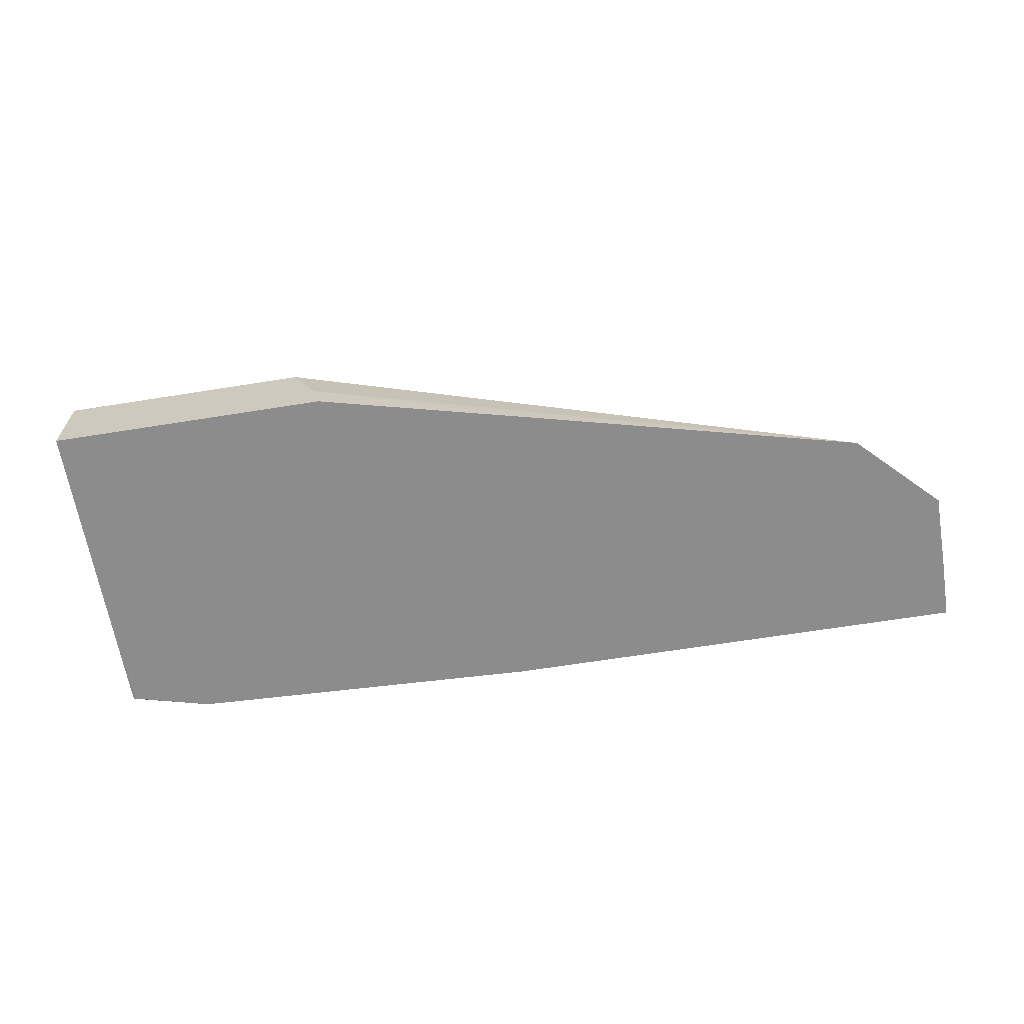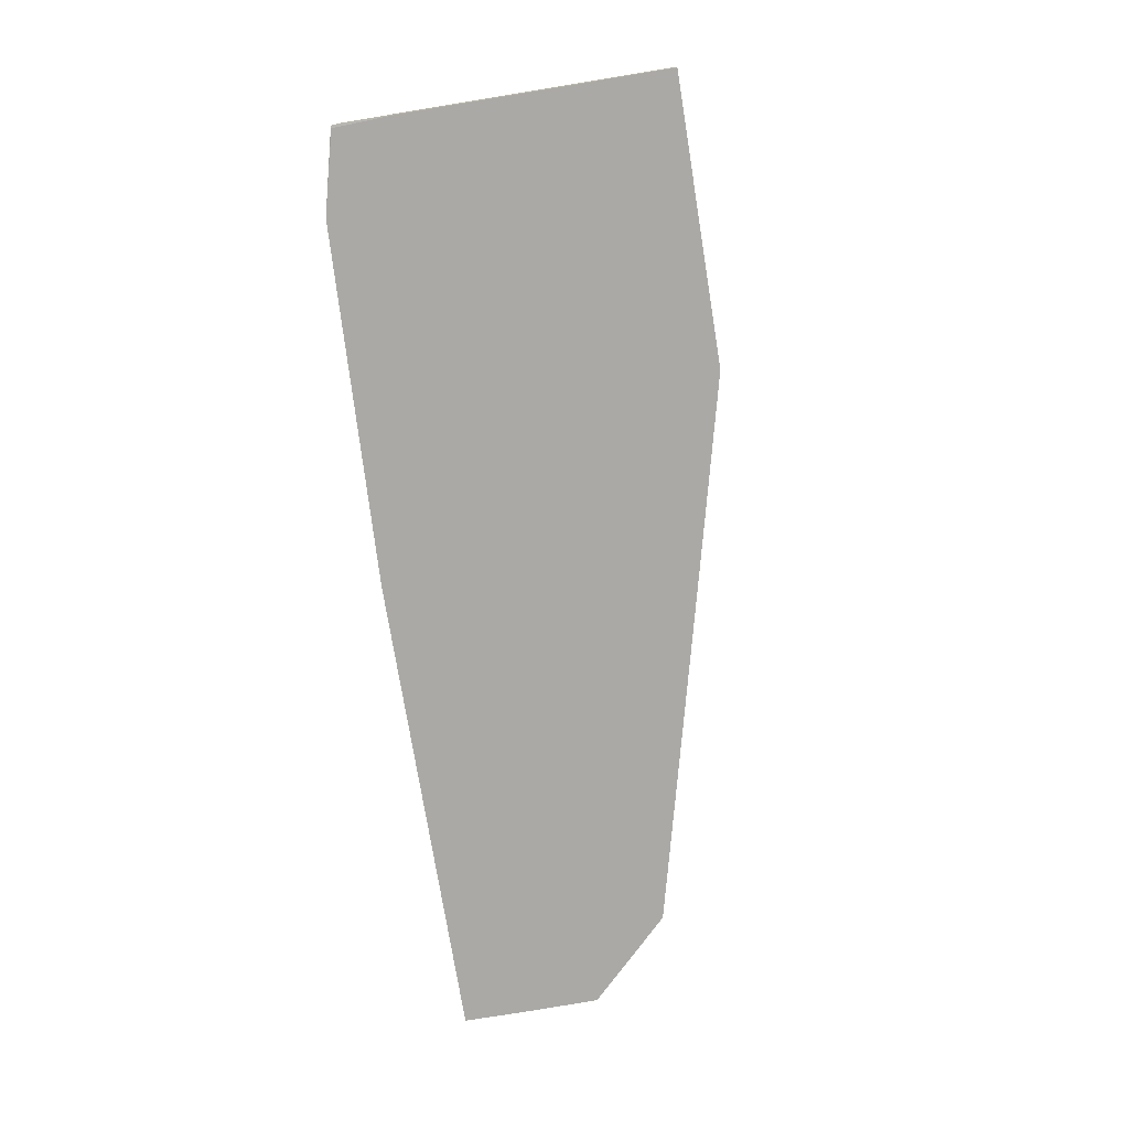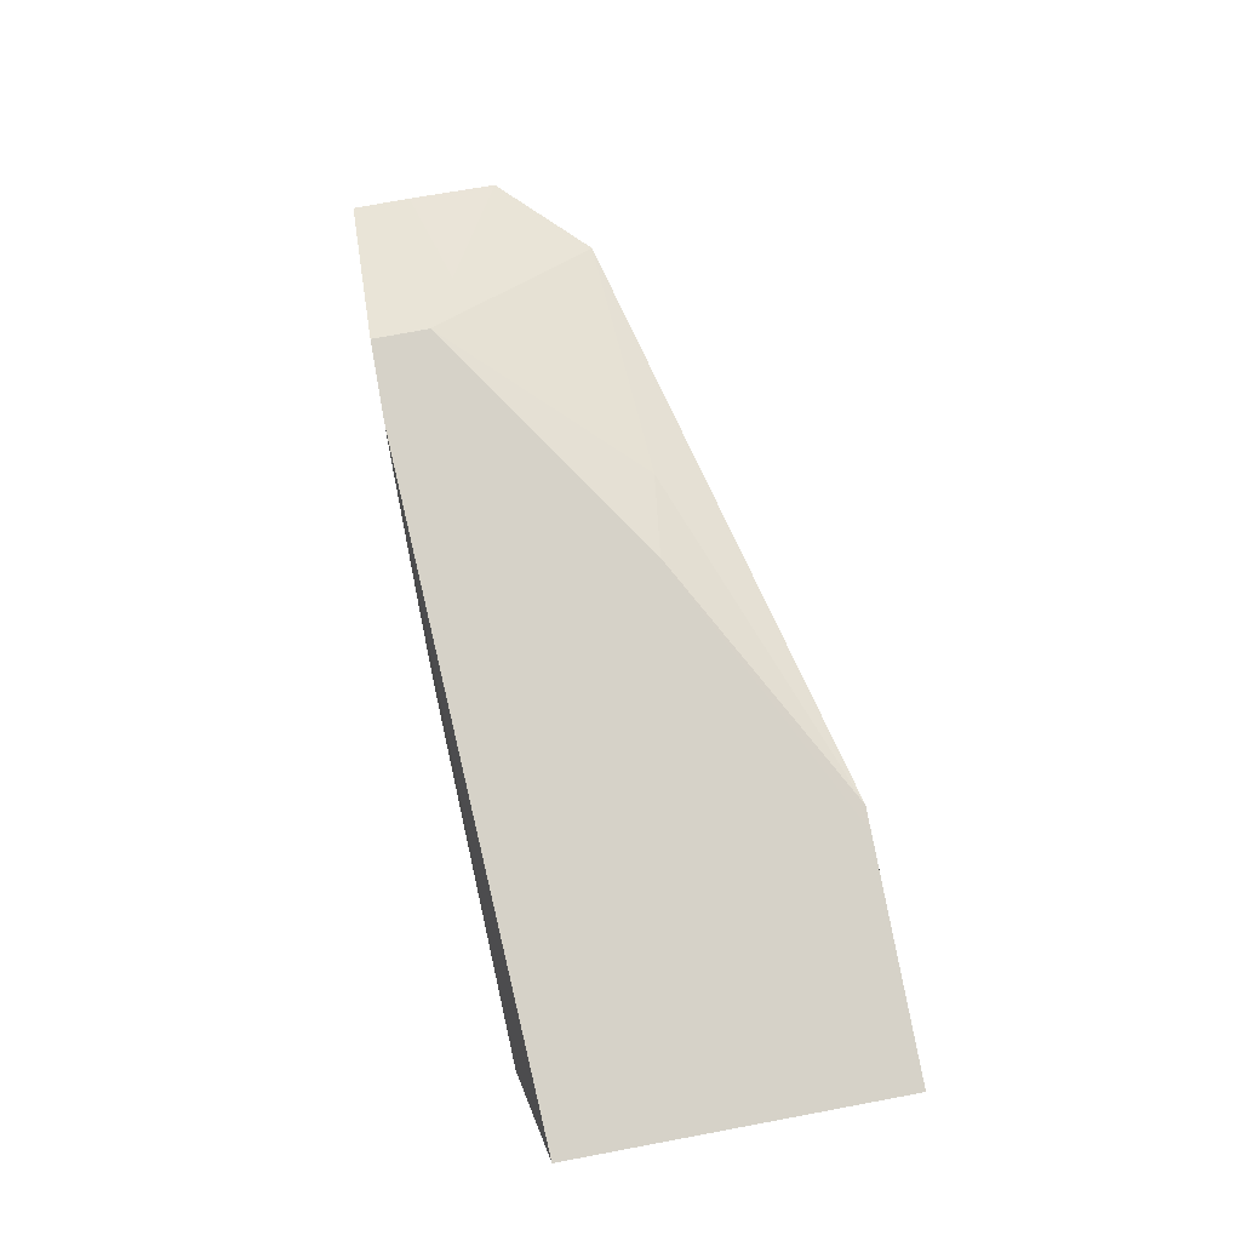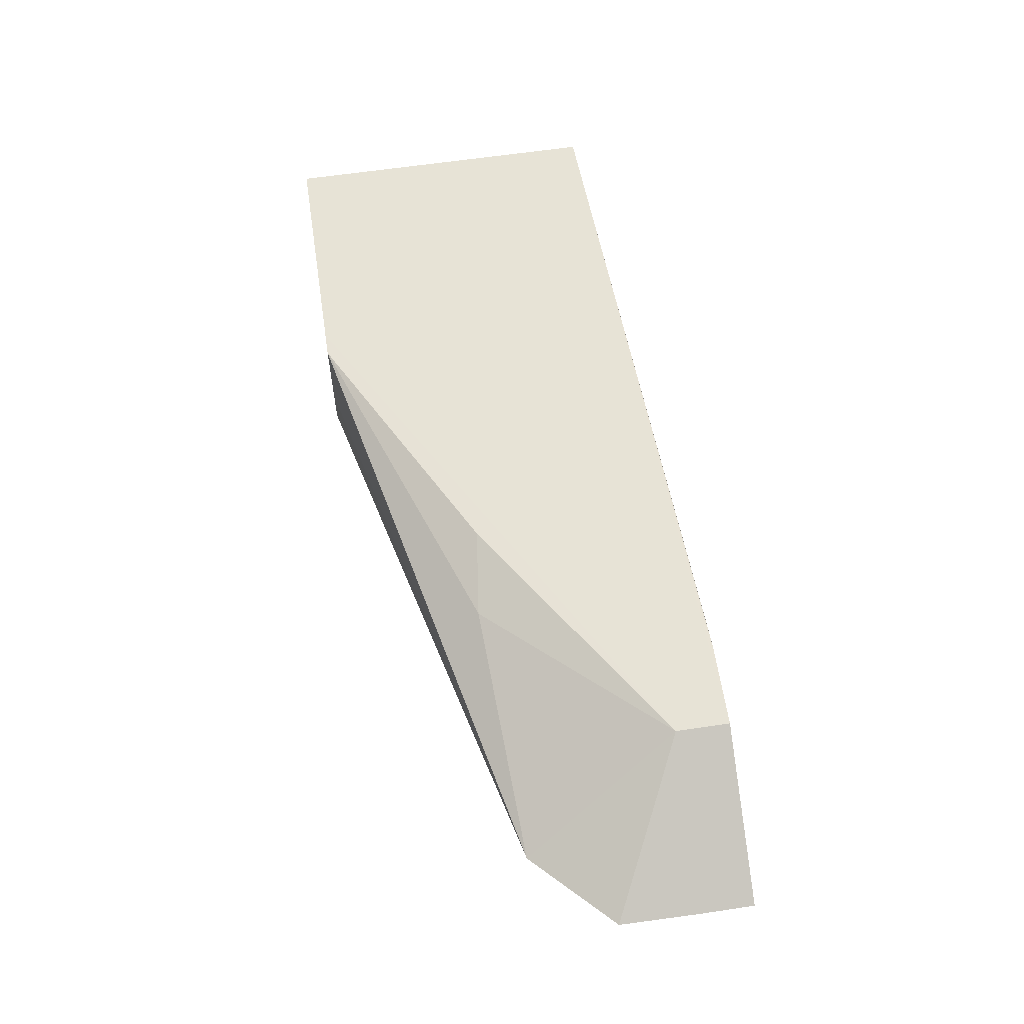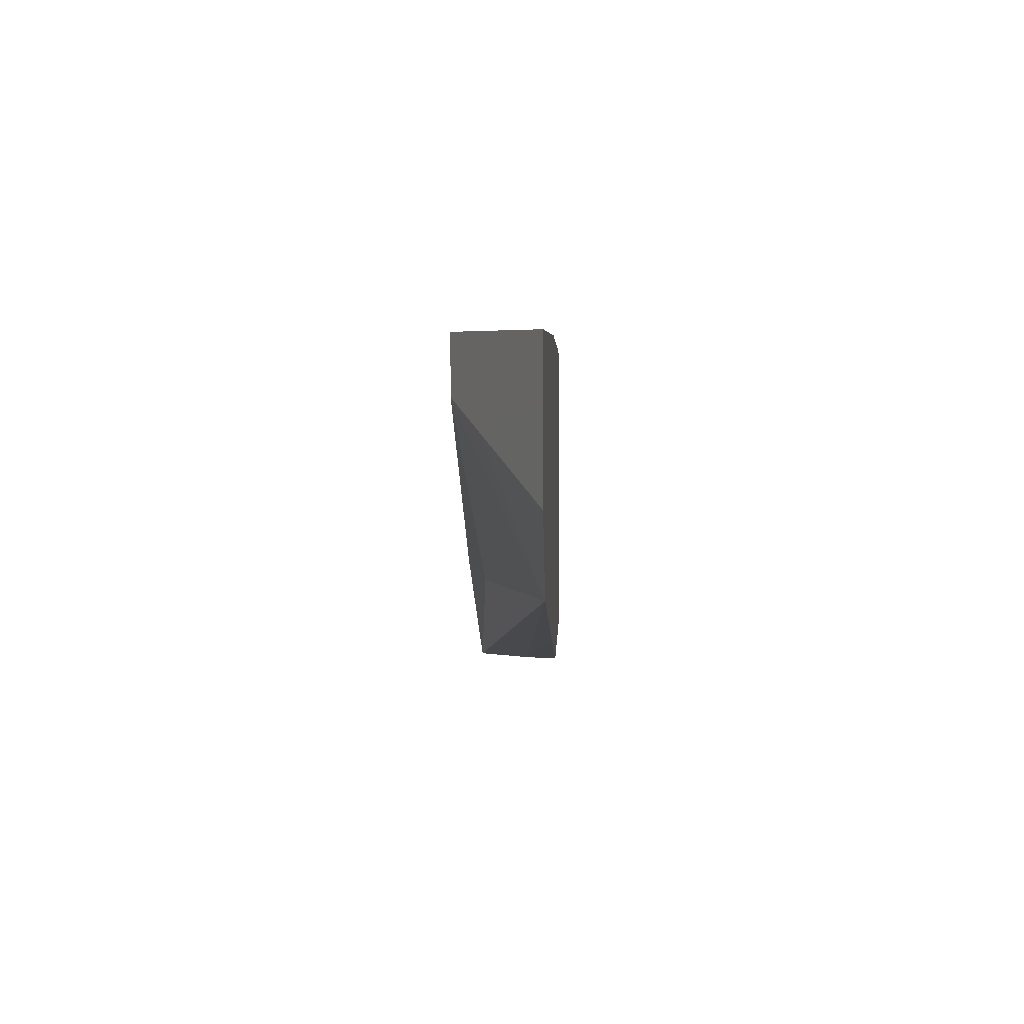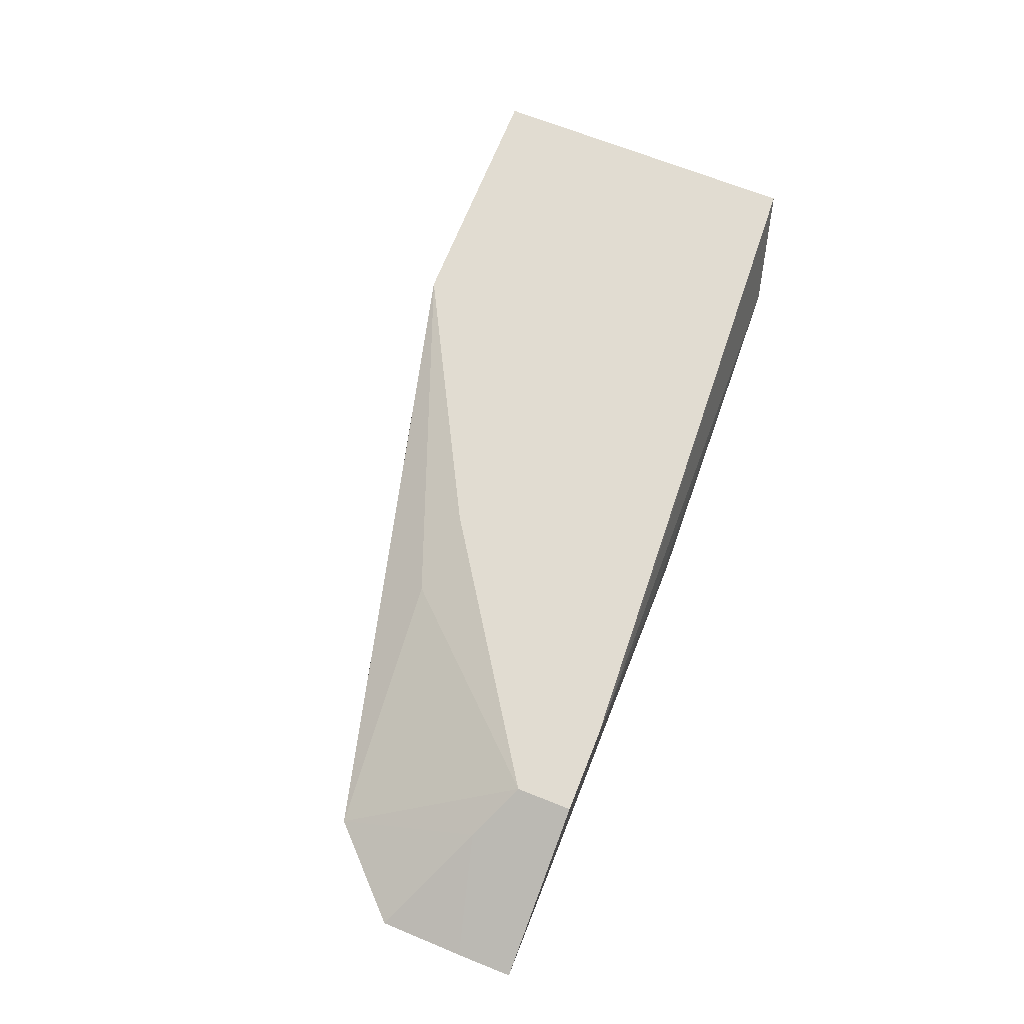
<metadata>
{"format":"obj","ext":"obj","renderer":"f3d","projection":"perspective","resolution":1024,"background":"white","views":[{"elev":-64.2,"azim":9.2,"up":"+Z"},{"elev":-75.3,"azim":-80.8,"up":"+Z"},{"elev":78.0,"azim":-100.5,"up":"+Z"},{"elev":62.7,"azim":81.4,"up":"+Z"},{"elev":4.8,"azim":92.2,"up":"+Y"},{"elev":69.0,"azim":111.7,"up":"+Z"}]}
</metadata>
<code>
v 0.01812 -0.005833 -0.001245
v 0.01687 -0.005833 -0.000625
v 0.01729 -0.006458 -0.0008334
v 0.01812 -0.006246 -0.001245
v 0.01456 -0.005833 -0.001245
v 0.01625 -0.005833 -0.000625
v 0.01127 -0.006096 -0.0006241
v 0.0125 -0.006407 -0.0006241
v 0.01281 -0.006563 -0.0006241
v 0.01297 -0.006874 -0.0006241
v 0.01313 -0.0075 -0.0006241
v 0.01687 -0.00625 -0.000625
v 0.0175 -0.00748 -0.001245
v 0.01811 -0.006873 -0.001245
v 0.015 -0.005833 -0.001042
v 0.01188 -0.00594 -0.001245
v 0.01602 -0.005833 -0.0006772
v 0.01127 -0.006094 -0.0007133
v 0.01127 -0.008506 -0.0006241
v 0.01313 -0.008125 -0.0006241
v 0.01295 -0.008506 -0.0006241
v 0.015 -0.0075 -0.000625
v 0.01562 -0.007578 -0.0007813
v 0.015 -0.008103 -0.001245
v 0.01313 -0.008506 -0.000625
v 0.01332 -0.008506 -0.001006
v 0.01129 -0.006094 -0.001245
v 0.01127 -0.006094 -0.001243
v 0.01127 -0.008506 -0.001245
v 0.01338 -0.008506 -0.001245
v 0.01127 -0.006561 -0.001245
f 1 2 3
f 1 3 4
f 1 4 14
f 1 14 13
f 1 13 24
f 1 24 30
f 1 30 29
f 1 29 31
f 1 31 27
f 1 27 16
f 1 16 5
f 1 5 15
f 1 15 17
f 1 17 6
f 1 6 2
f 2 6 7
f 2 7 8
f 2 8 9
f 2 9 10
f 2 10 11
f 2 11 20
f 2 20 12
f 2 12 3
f 3 13 14
f 3 14 4
f 3 12 13
f 5 16 15
f 6 17 7
f 7 16 18
f 7 18 28
f 7 28 31
f 7 31 29
f 7 29 19
f 7 19 21
f 7 21 20
f 7 20 11
f 7 11 10
f 7 10 9
f 7 9 8
f 7 17 16
f 12 20 21
f 12 21 22
f 12 22 23
f 12 23 13
f 13 23 25
f 13 25 26
f 13 26 24
f 15 16 17
f 16 27 28
f 16 28 18
f 19 29 30
f 19 30 26
f 19 26 25
f 19 25 21
f 21 25 22
f 22 25 23
f 24 26 30
f 27 31 28

</code>
